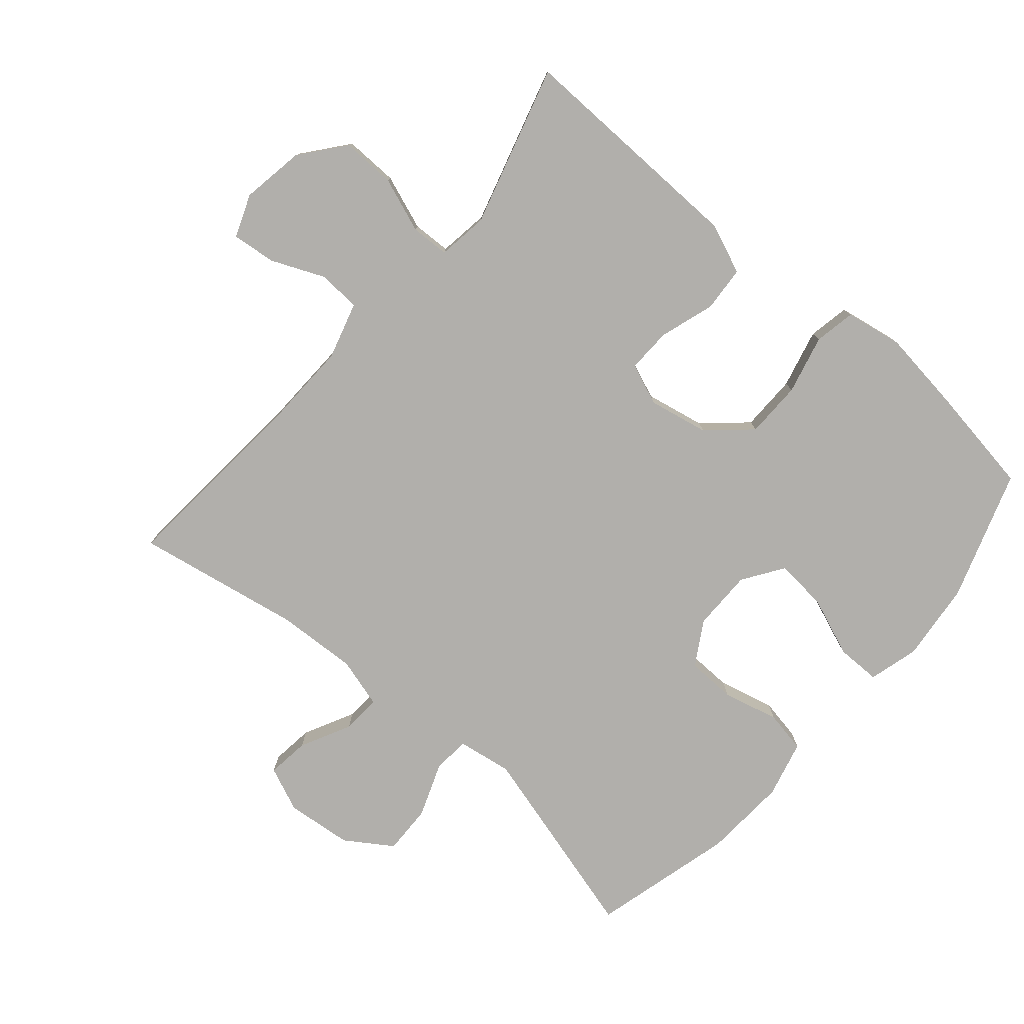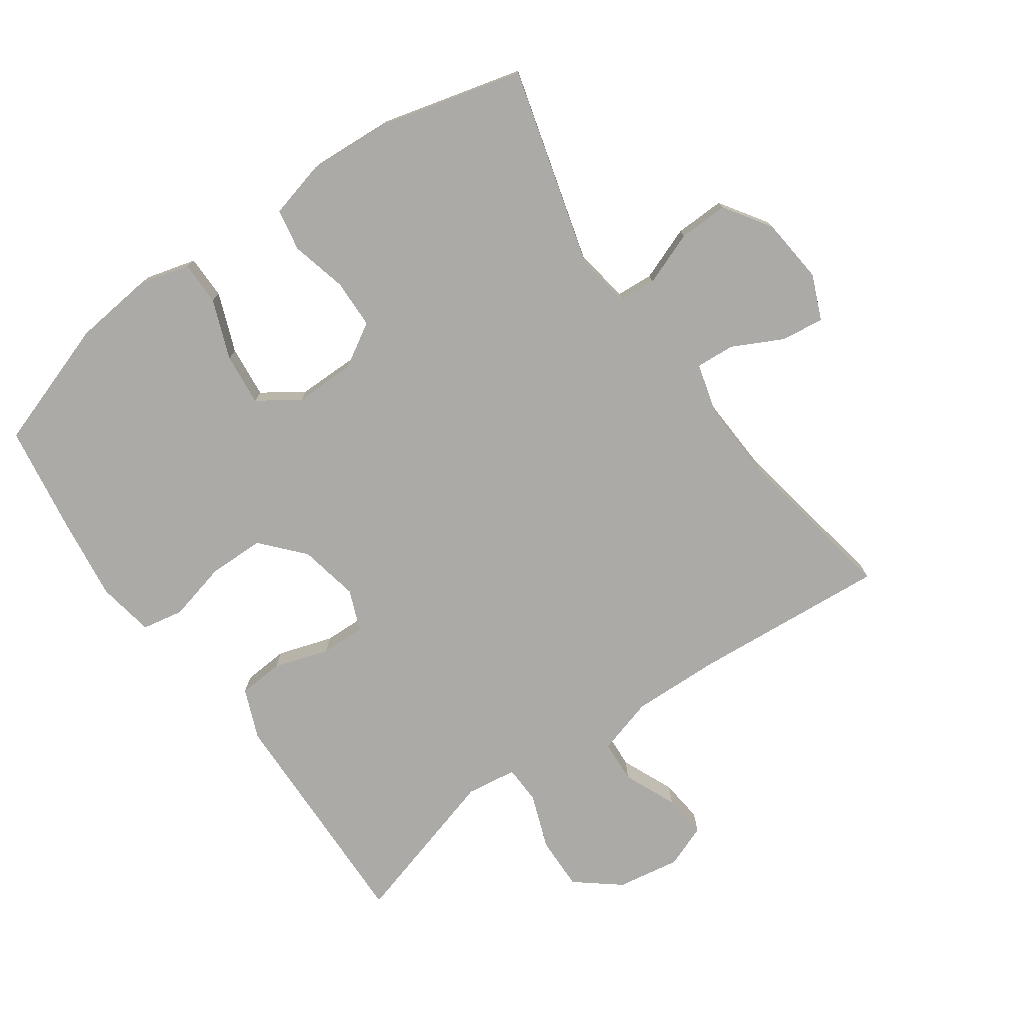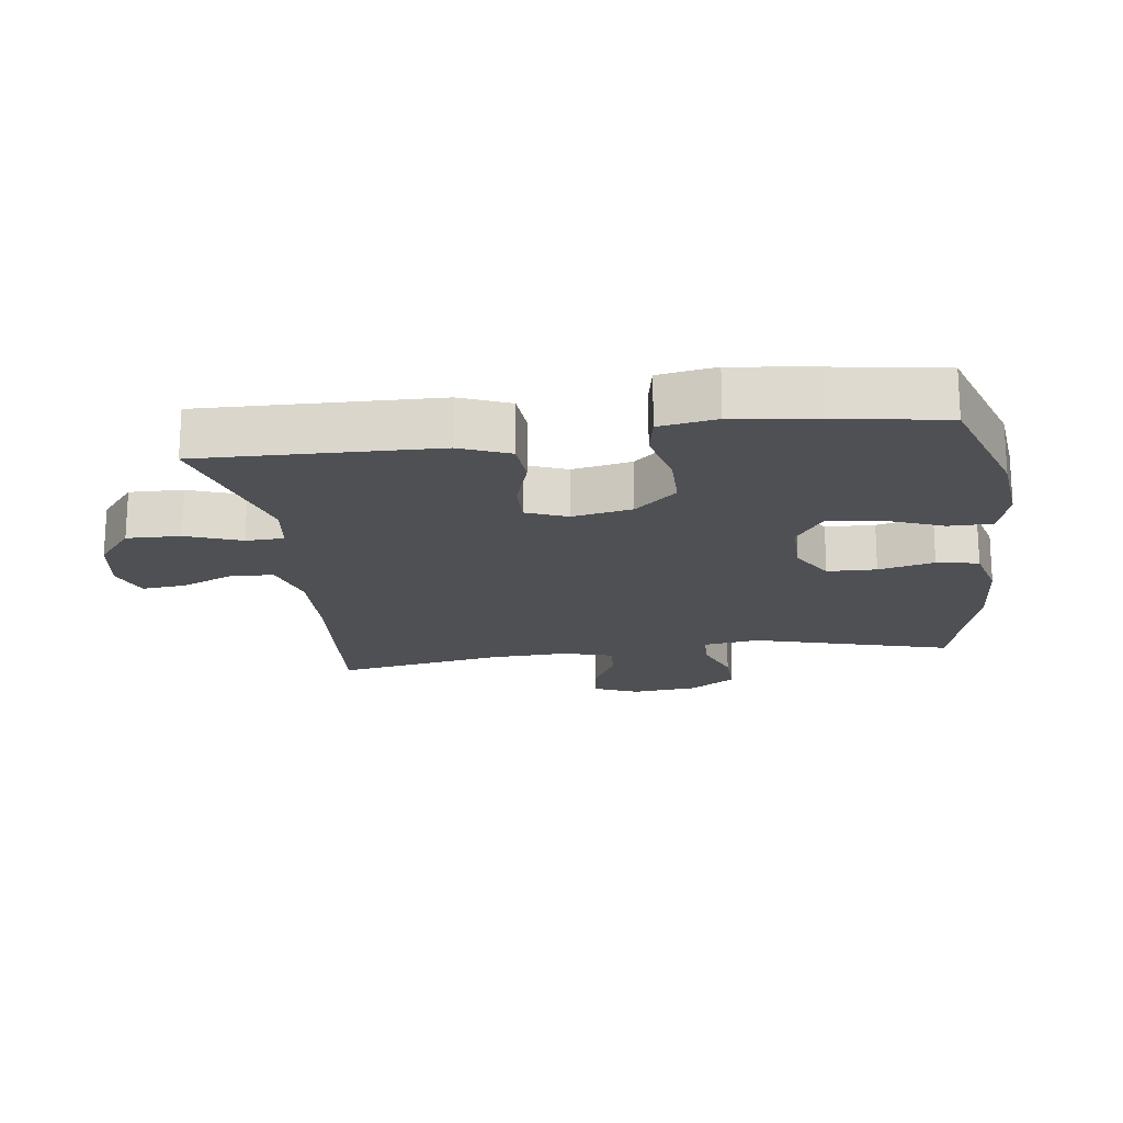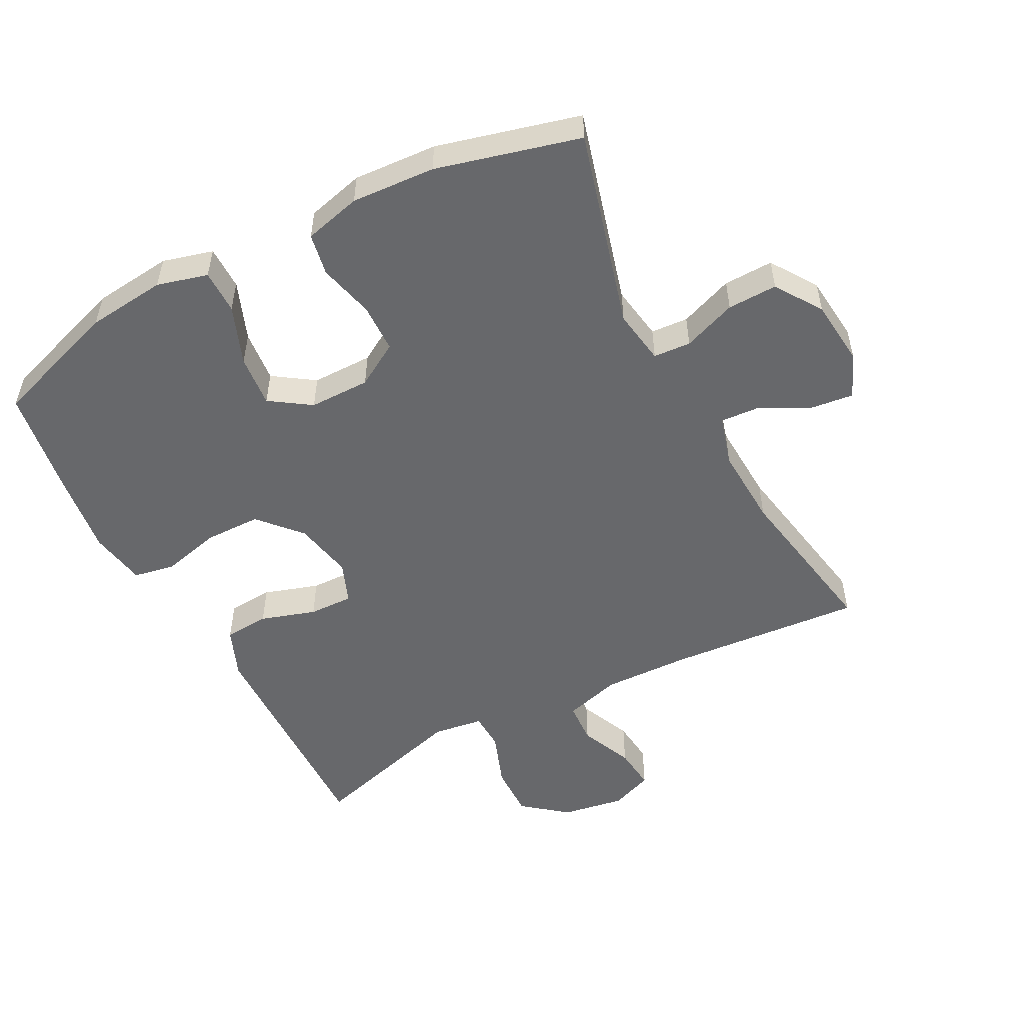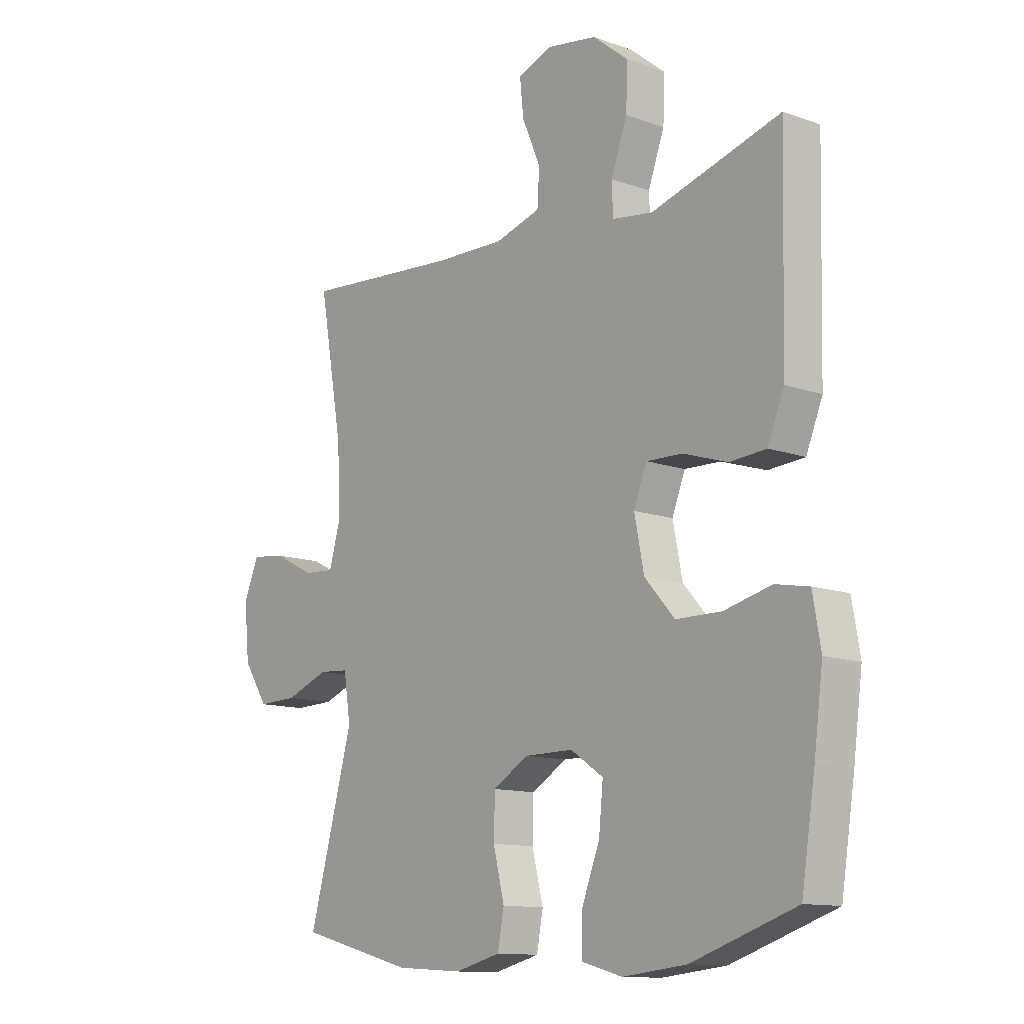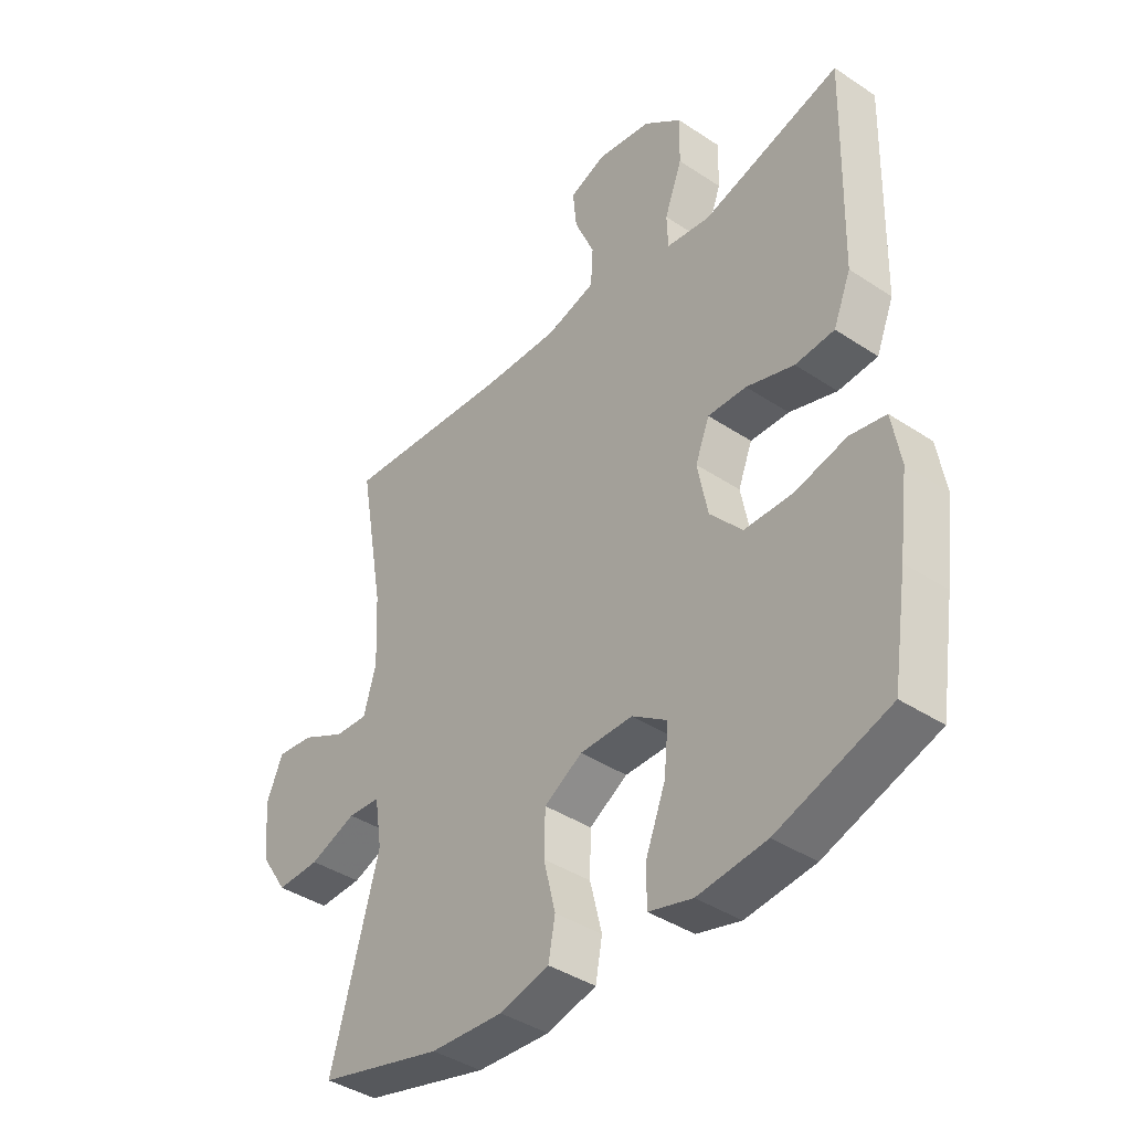
<metadata>
{"format":"obj","ext":"obj","renderer":"f3d","projection":"perspective","resolution":1024,"background":"white","views":[{"elev":-78.2,"azim":49.4,"up":"+Y"},{"elev":-76.0,"azim":-144.7,"up":"+Y"},{"elev":-18.7,"azim":97.7,"up":"+Y"},{"elev":-52.4,"azim":-152.3,"up":"+Y"},{"elev":-12.2,"azim":50.0,"up":"+Z"},{"elev":-40.3,"azim":50.8,"up":"+Z"}]}
</metadata>
<code>
v -0.5 0.07 -0.5
v -0.416 0.07 -0.197
v -0.429 0.07 -0.113
v -0.486 0.07 -0.109
v -0.568 0.07 -0.14
v -0.644 0.07 -0.142
v -0.691 0.07 -0.071
v -0.701 0.07 0.03
v -0.672 0.07 0.098
v -0.607 0.07 0.09
v -0.53 0.07 0.051
v -0.471 0.07 0.047
v -0.449 0.07 0.124
v -0.455 0.07 0.247
v -0.5 0.07 0.5
v -0.202 0.07 0.476
v -0.068 0.07 0.472
v 0.019 0.07 0.497
v 0.023 0.07 0.562
v -0.012 0.07 0.643
v -0.019 0.07 0.71
v 0.046 0.07 0.735
v 0.142 0.07 0.719
v 0.209 0.07 0.665
v 0.207 0.07 0.583
v 0.176 0.07 0.499
v 0.178 0.07 0.441
v 0.255 0.07 0.43
v 0.5 0.07 0.5
v 0.494 0.07 0.258
v 0.491 0.07 0.141
v 0.46 0.07 0.065
v 0.391 0.07 0.06
v 0.307 0.07 0.087
v 0.239 0.07 0.089
v 0.214 0.07 0.026
v 0.232 0.07 -0.065
v 0.289 0.07 -0.129
v 0.375 0.07 -0.13
v 0.465 0.07 -0.108
v 0.528 0.07 -0.12
v 0.543 0.07 -0.207
v 0.526 0.07 -0.335
v 0.5 0.07 -0.5
v 0.303 0.07 -0.566
v 0.182 0.07 -0.579
v 0.105 0.07 -0.558
v 0.105 0.07 -0.491
v 0.14 0.07 -0.401
v 0.148 0.07 -0.321
v 0.086 0.07 -0.279
v -0.007 0.07 -0.279
v -0.074 0.07 -0.319
v -0.076 0.07 -0.394
v -0.055 0.07 -0.479
v -0.067 0.07 -0.543
v -0.154 0.07 -0.565
v -0.282 0.07 -0.557
v -0.5 0 -0.5
v -0.416 0 -0.197
v -0.429 0 -0.113
v -0.486 0 -0.109
v -0.568 0 -0.14
v -0.644 0 -0.142
v -0.691 0 -0.071
v -0.701 0 0.03
v -0.672 0 0.098
v -0.607 0 0.09
v -0.53 0 0.051
v -0.471 0 0.047
v -0.449 0 0.124
v -0.455 0 0.247
v -0.5 0 0.5
v -0.202 0 0.476
v -0.068 0 0.472
v 0.019 0 0.497
v 0.023 0 0.562
v -0.012 0 0.643
v -0.019 0 0.71
v 0.046 0 0.735
v 0.142 0 0.719
v 0.209 0 0.665
v 0.207 0 0.583
v 0.176 0 0.499
v 0.178 0 0.441
v 0.255 0 0.43
v 0.5 0 0.5
v 0.494 0 0.258
v 0.491 0 0.141
v 0.46 0 0.065
v 0.391 0 0.06
v 0.307 0 0.087
v 0.239 0 0.089
v 0.214 0 0.026
v 0.232 0 -0.065
v 0.289 0 -0.129
v 0.375 0 -0.13
v 0.465 0 -0.108
v 0.528 0 -0.12
v 0.543 0 -0.207
v 0.526 0 -0.335
v 0.5 0 -0.5
v 0.303 0 -0.566
v 0.182 0 -0.579
v 0.105 0 -0.558
v 0.105 0 -0.491
v 0.14 0 -0.401
v 0.148 0 -0.321
v 0.086 0 -0.279
v -0.007 0 -0.279
v -0.074 0 -0.319
v -0.076 0 -0.394
v -0.055 0 -0.479
v -0.067 0 -0.543
v -0.154 0 -0.565
v -0.282 0 -0.557
f 57 58 1 2
f 54 55 56 57
f 53 54 57 2
f 52 53 2 3
f 51 52 3
f 46 47 48 49
f 46 49 50
f 45 46 50
f 44 45 50
f 43 44 50 51
f 39 40 41 42
f 38 39 42 43
f 31 32 33 34
f 31 34 35
f 28 29 30 31
f 27 28 31 35
f 23 24 25 26
f 23 26 27
f 22 23 27
f 19 20 21 22
f 18 19 22 27
f 17 18 27 35
f 14 15 16
f 13 14 16 17
f 12 13 17 35
f 8 9 10 11
f 8 11 12
f 4 5 6 7
f 3 4 7 8
f 38 43 51 3
f 8 12 35 36
f 8 36 37
f 3 8 37 38
f 60 59 116 115
f 115 114 113 112
f 60 115 112 111
f 61 60 111 110
f 61 110 109
f 107 106 105 104
f 108 107 104
f 108 104 103
f 108 103 102
f 109 108 102 101
f 100 99 98 97
f 101 100 97 96
f 92 91 90 89
f 93 92 89
f 89 88 87 86
f 93 89 86 85
f 84 83 82 81
f 85 84 81
f 85 81 80
f 80 79 78 77
f 85 80 77 76
f 93 85 76 75
f 74 73 72
f 75 74 72 71
f 93 75 71 70
f 69 68 67 66
f 70 69 66
f 65 64 63 62
f 66 65 62 61
f 61 109 101 96
f 94 93 70 66
f 95 94 66
f 96 95 66 61
f 1 59 60 2
f 2 60 61 3
f 3 61 62 4
f 4 62 63 5
f 5 63 64 6
f 6 64 65 7
f 7 65 66 8
f 8 66 67 9
f 9 67 68 10
f 10 68 69 11
f 11 69 70 12
f 12 70 71 13
f 13 71 72 14
f 14 72 73 15
f 15 73 74 16
f 16 74 75 17
f 17 75 76 18
f 18 76 77 19
f 19 77 78 20
f 20 78 79 21
f 21 79 80 22
f 22 80 81 23
f 23 81 82 24
f 24 82 83 25
f 25 83 84 26
f 26 84 85 27
f 27 85 86 28
f 28 86 87 29
f 29 87 88 30
f 30 88 89 31
f 31 89 90 32
f 32 90 91 33
f 33 91 92 34
f 34 92 93 35
f 35 93 94 36
f 36 94 95 37
f 37 95 96 38
f 38 96 97 39
f 39 97 98 40
f 40 98 99 41
f 41 99 100 42
f 42 100 101 43
f 43 101 102 44
f 44 102 103 45
f 45 103 104 46
f 46 104 105 47
f 47 105 106 48
f 48 106 107 49
f 49 107 108 50
f 50 108 109 51
f 51 109 110 52
f 52 110 111 53
f 53 111 112 54
f 54 112 113 55
f 55 113 114 56
f 56 114 115 57
f 57 115 116 58
f 58 116 59 1

</code>
